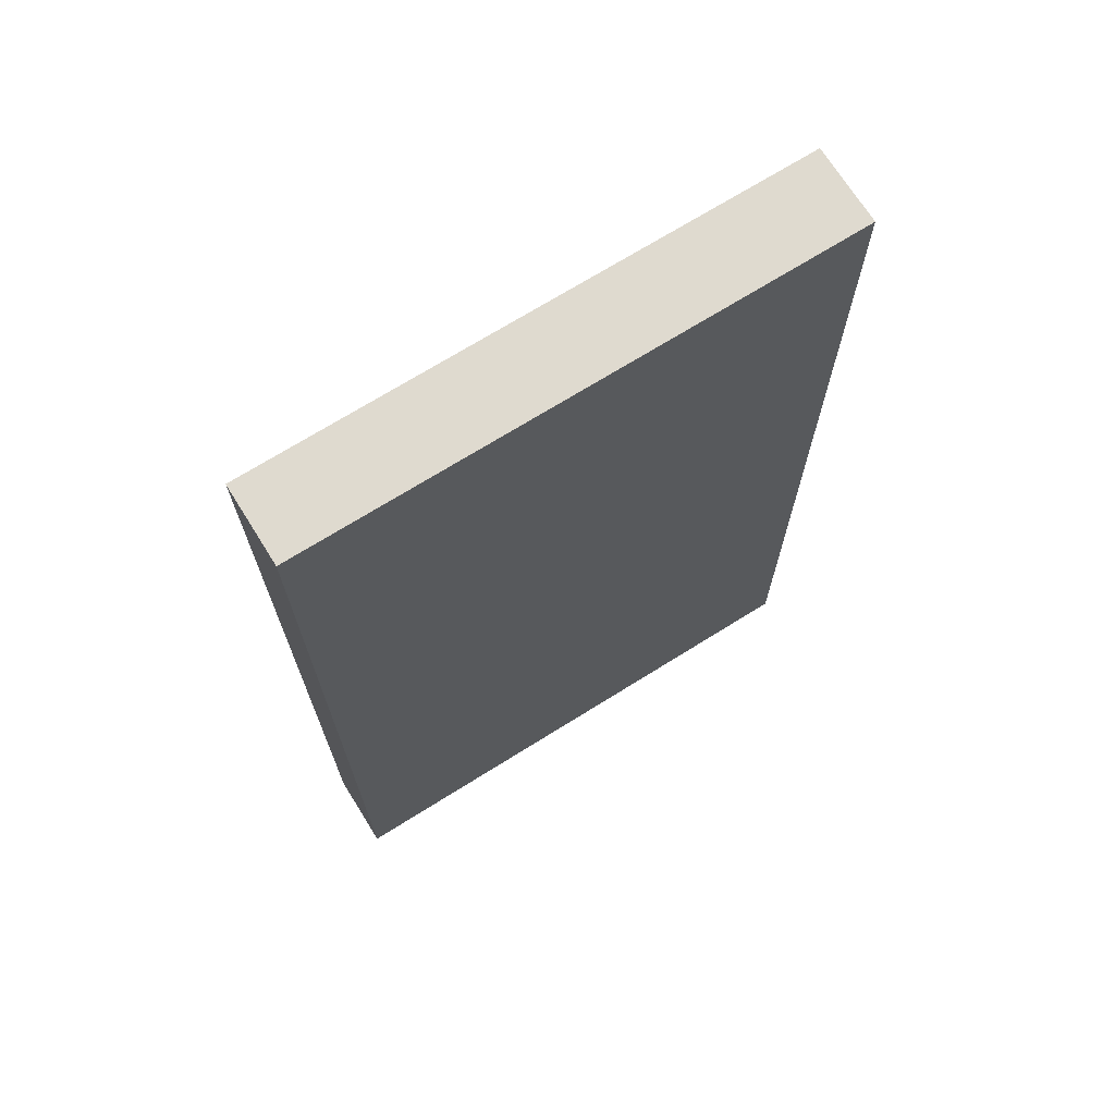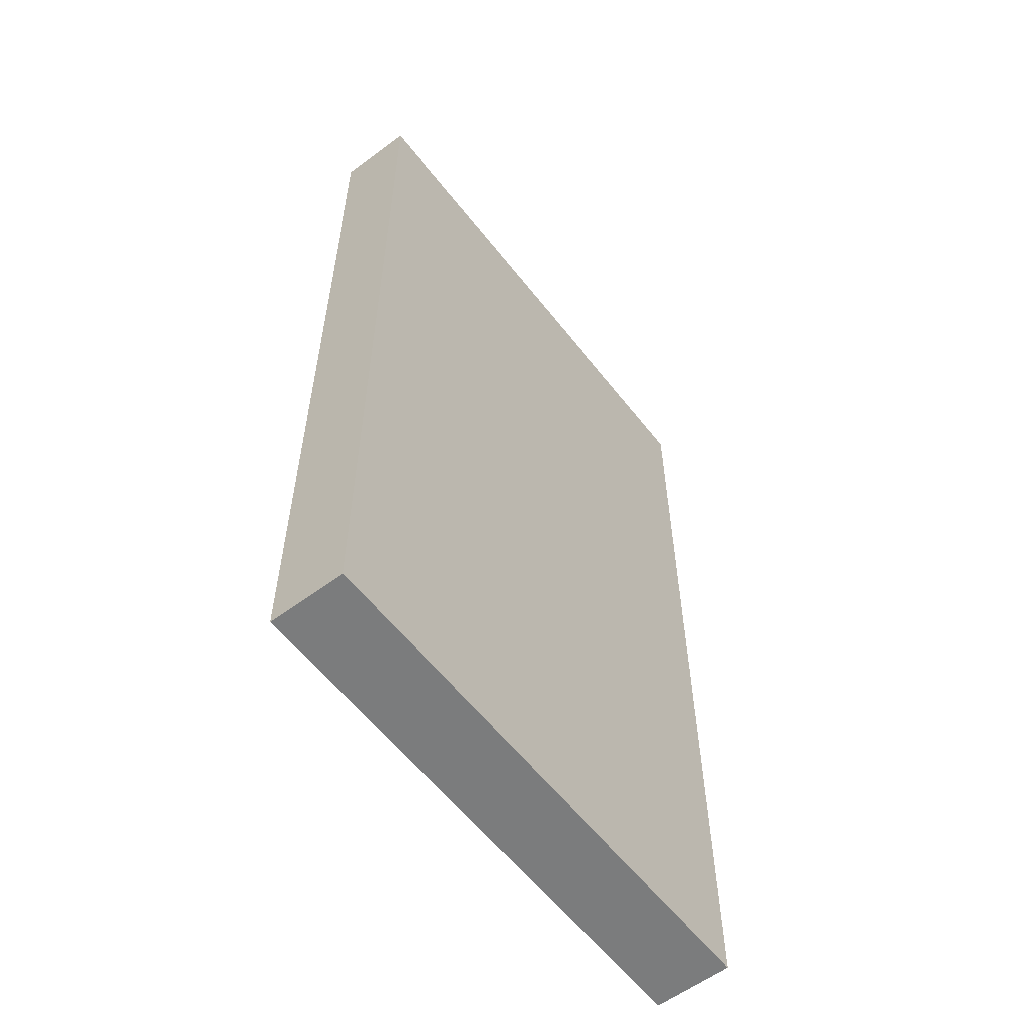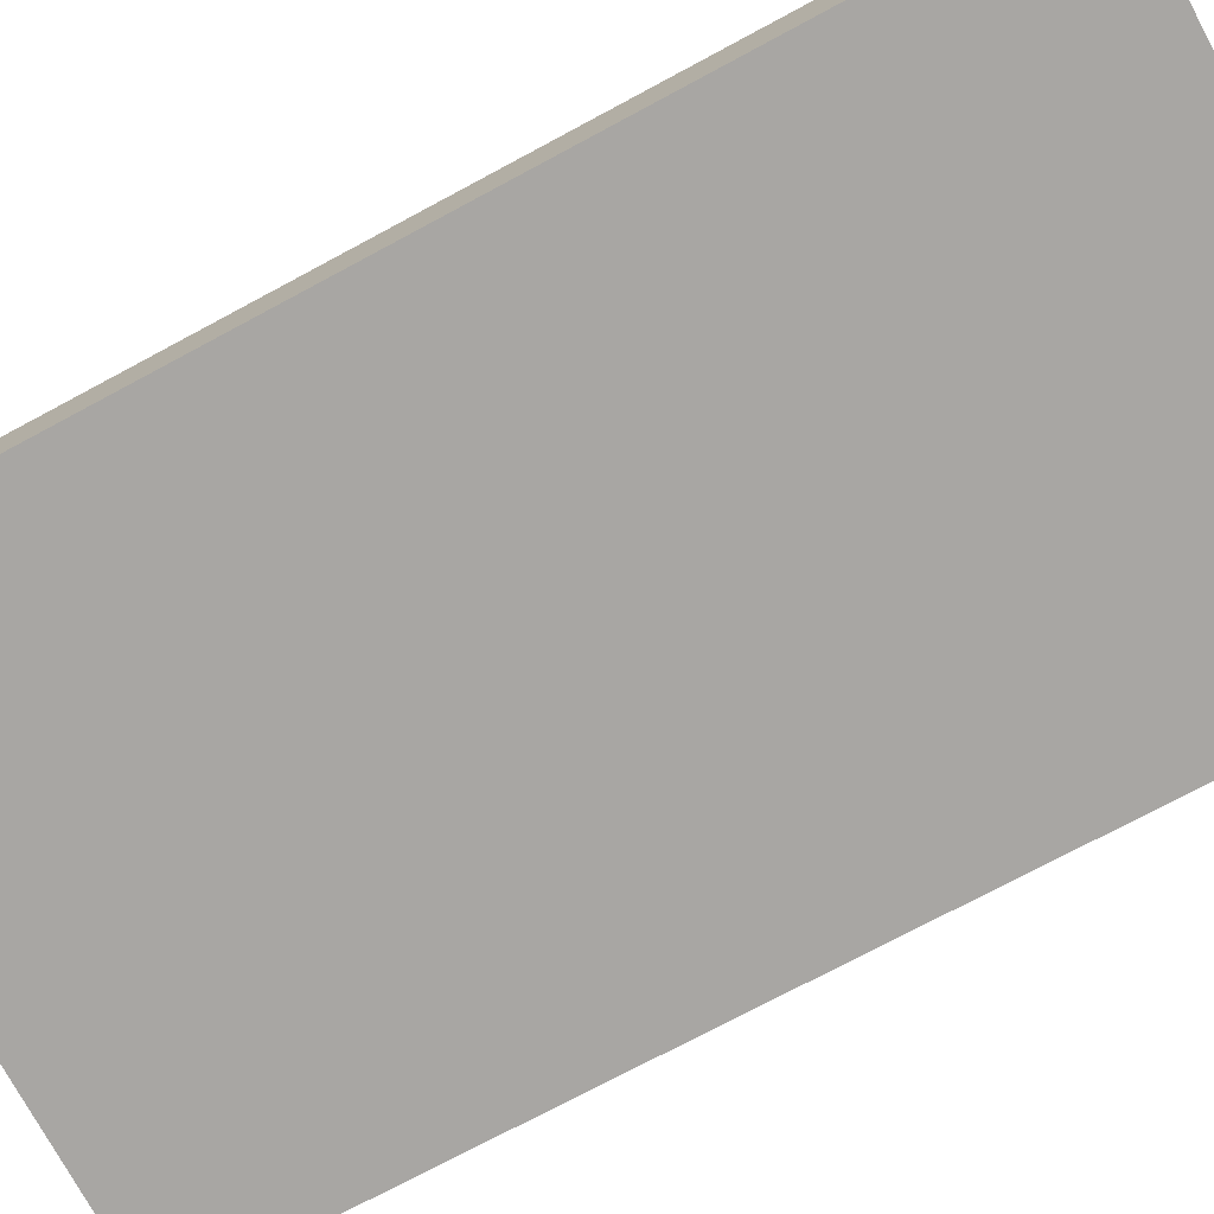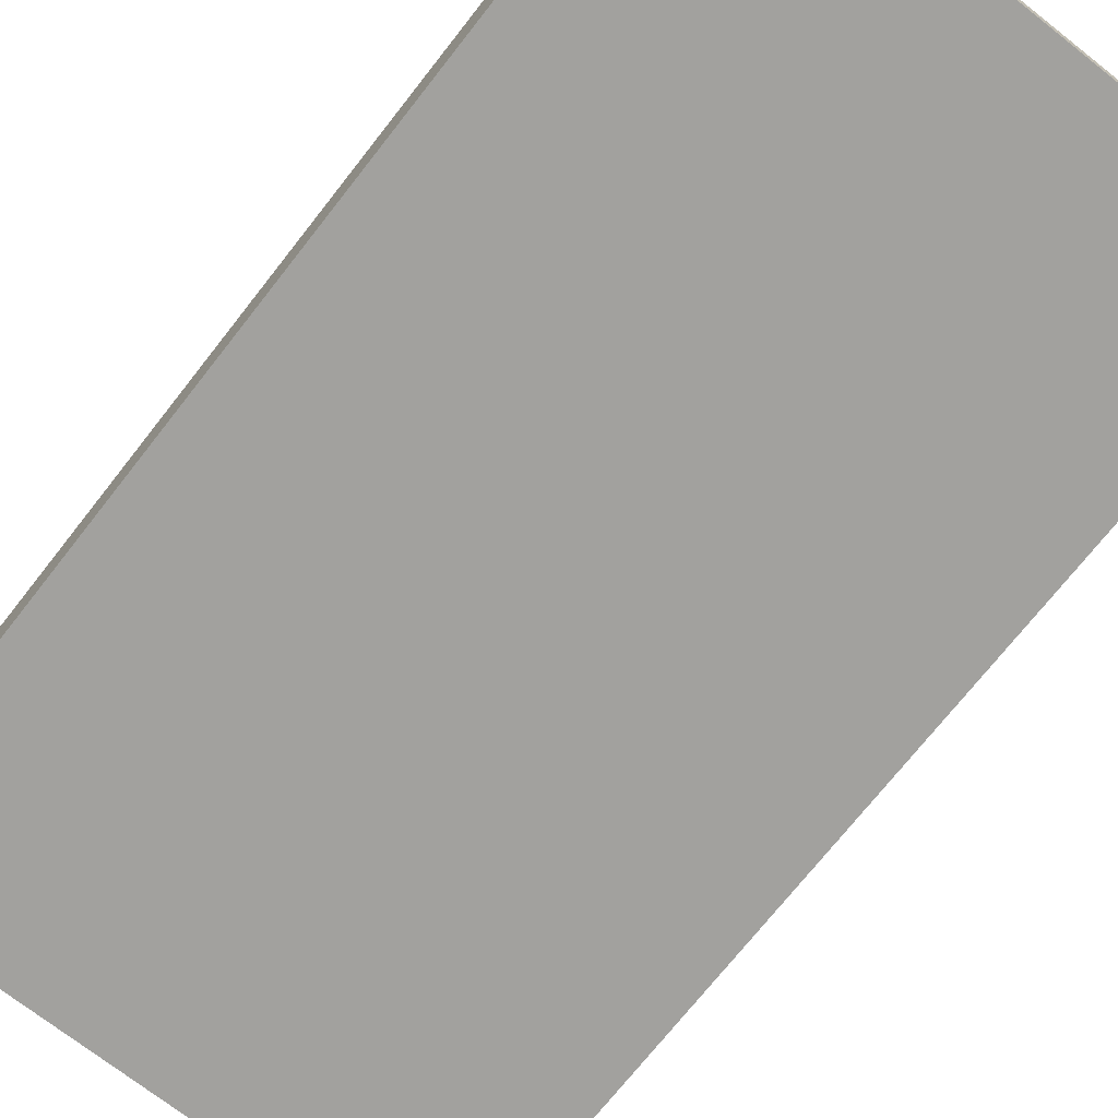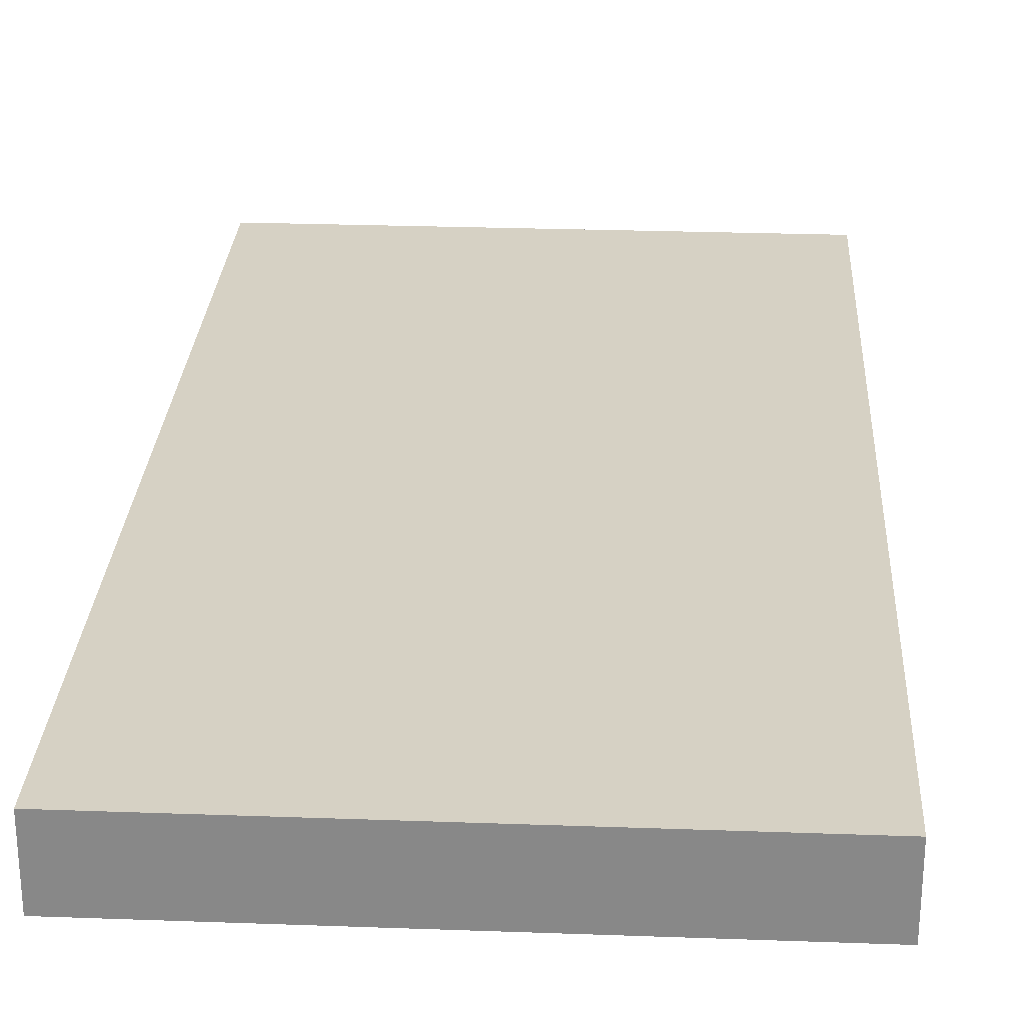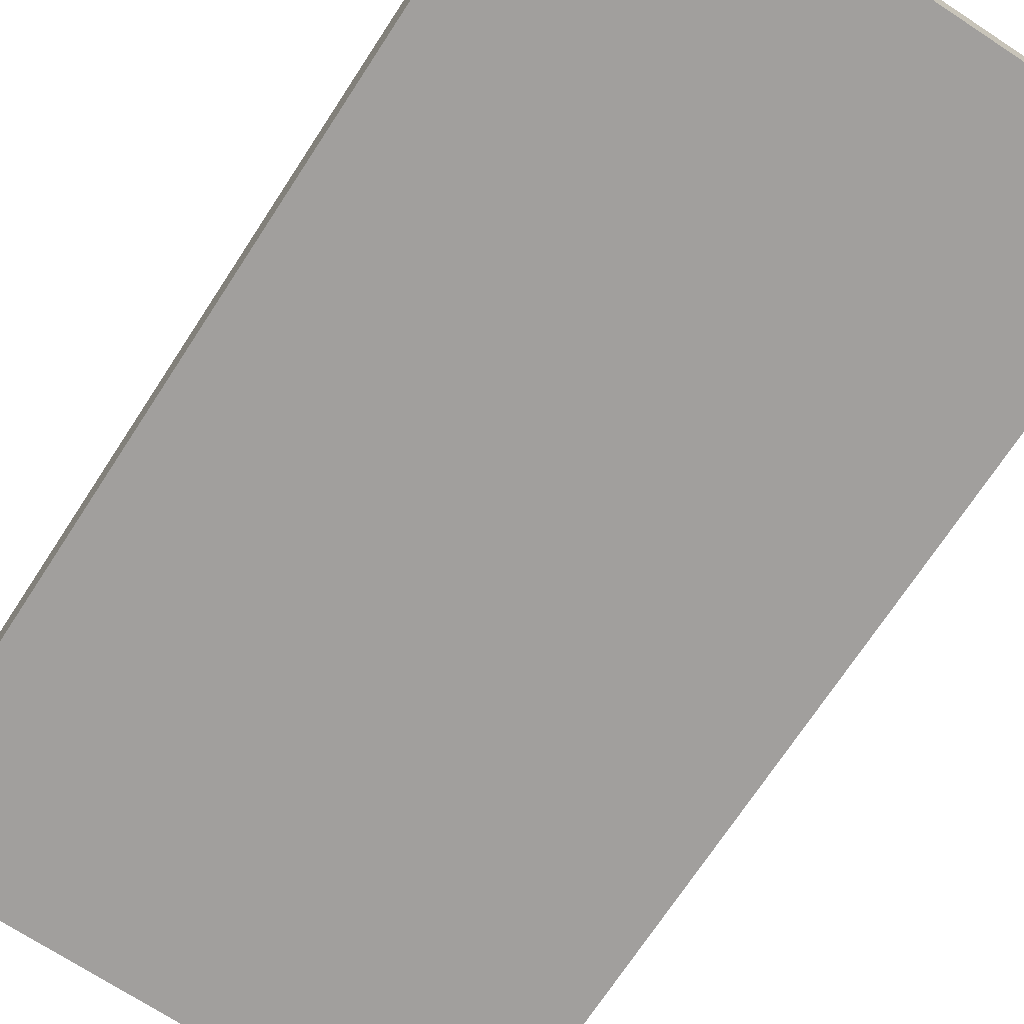
<metadata>
{"format":"obj","ext":"obj","renderer":"f3d","projection":"perspective","resolution":1024,"background":"white","views":[{"elev":70.7,"azim":148.0,"up":"+Y"},{"elev":-58.6,"azim":-52.3,"up":"+Y"},{"elev":-74.3,"azim":-61.8,"up":"+Z"},{"elev":-72.0,"azim":141.9,"up":"+Z"},{"elev":26.9,"azim":-176.8,"up":"+Z"},{"elev":-71.5,"azim":-33.2,"up":"+Z"}]}
</metadata>
<code>
o
v 0 1 -1.3
v 0 1 -2.1
v 0 11 -1.3
v 0 11 -2.1
v 5.6 1 -1.3
v 5.6 1 -2.1
v 5.6 11 -1.3
v 5.6 11 -2.1
v 0 1 -1.3
v 0 11 -1.3
v 5.6 1 -1.3
v 5.6 11 -1.3
v 0 1 -2.1
v 0 11 -2.1
v 5.6 1 -2.1
v 5.6 11 -2.1
v 0 1 -1.3
v 5.6 1 -1.3
v 0 1 -2.1
v 5.6 1 -2.1
v 0 11 -1.3
v 5.6 11 -1.3
v 0 11 -2.1
v 5.6 11 -2.1
f 3 2 1
f 4 2 3
f 5 6 7
f 7 6 8
f 11 10 9
f 12 10 11
f 13 14 15
f 15 14 16
f 19 18 17
f 20 18 19
f 21 22 23
f 23 22 24

</code>
